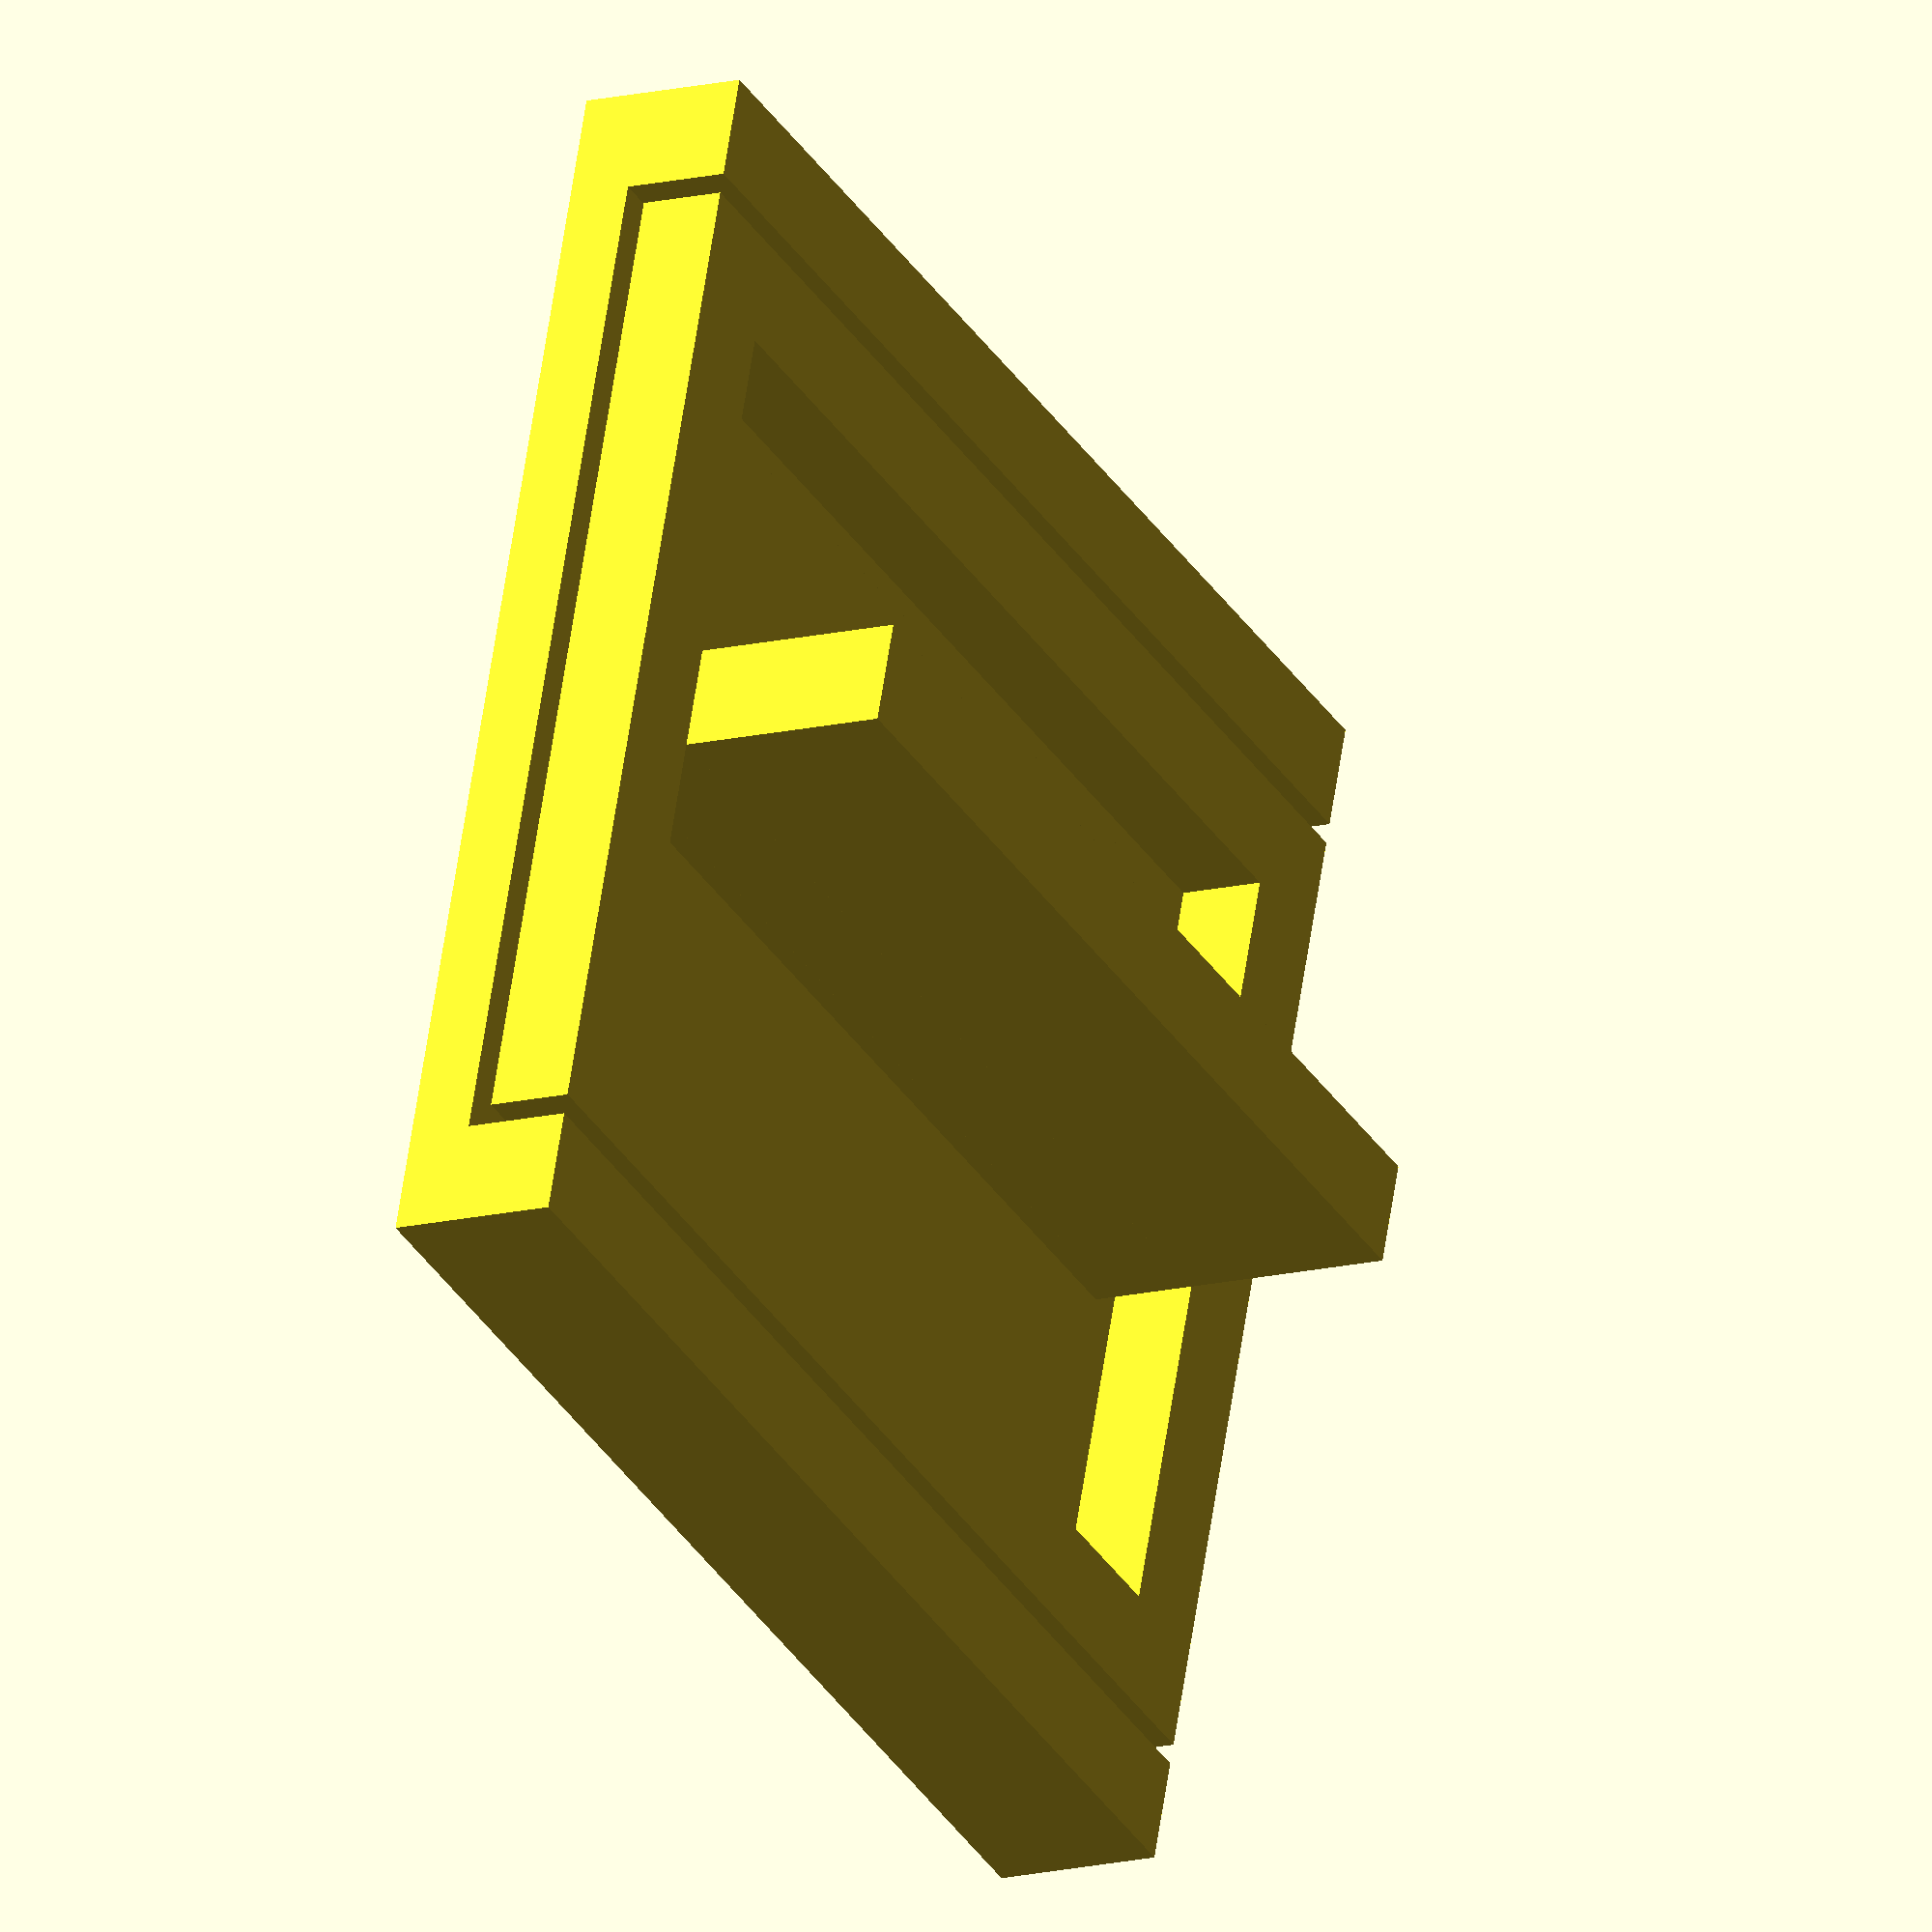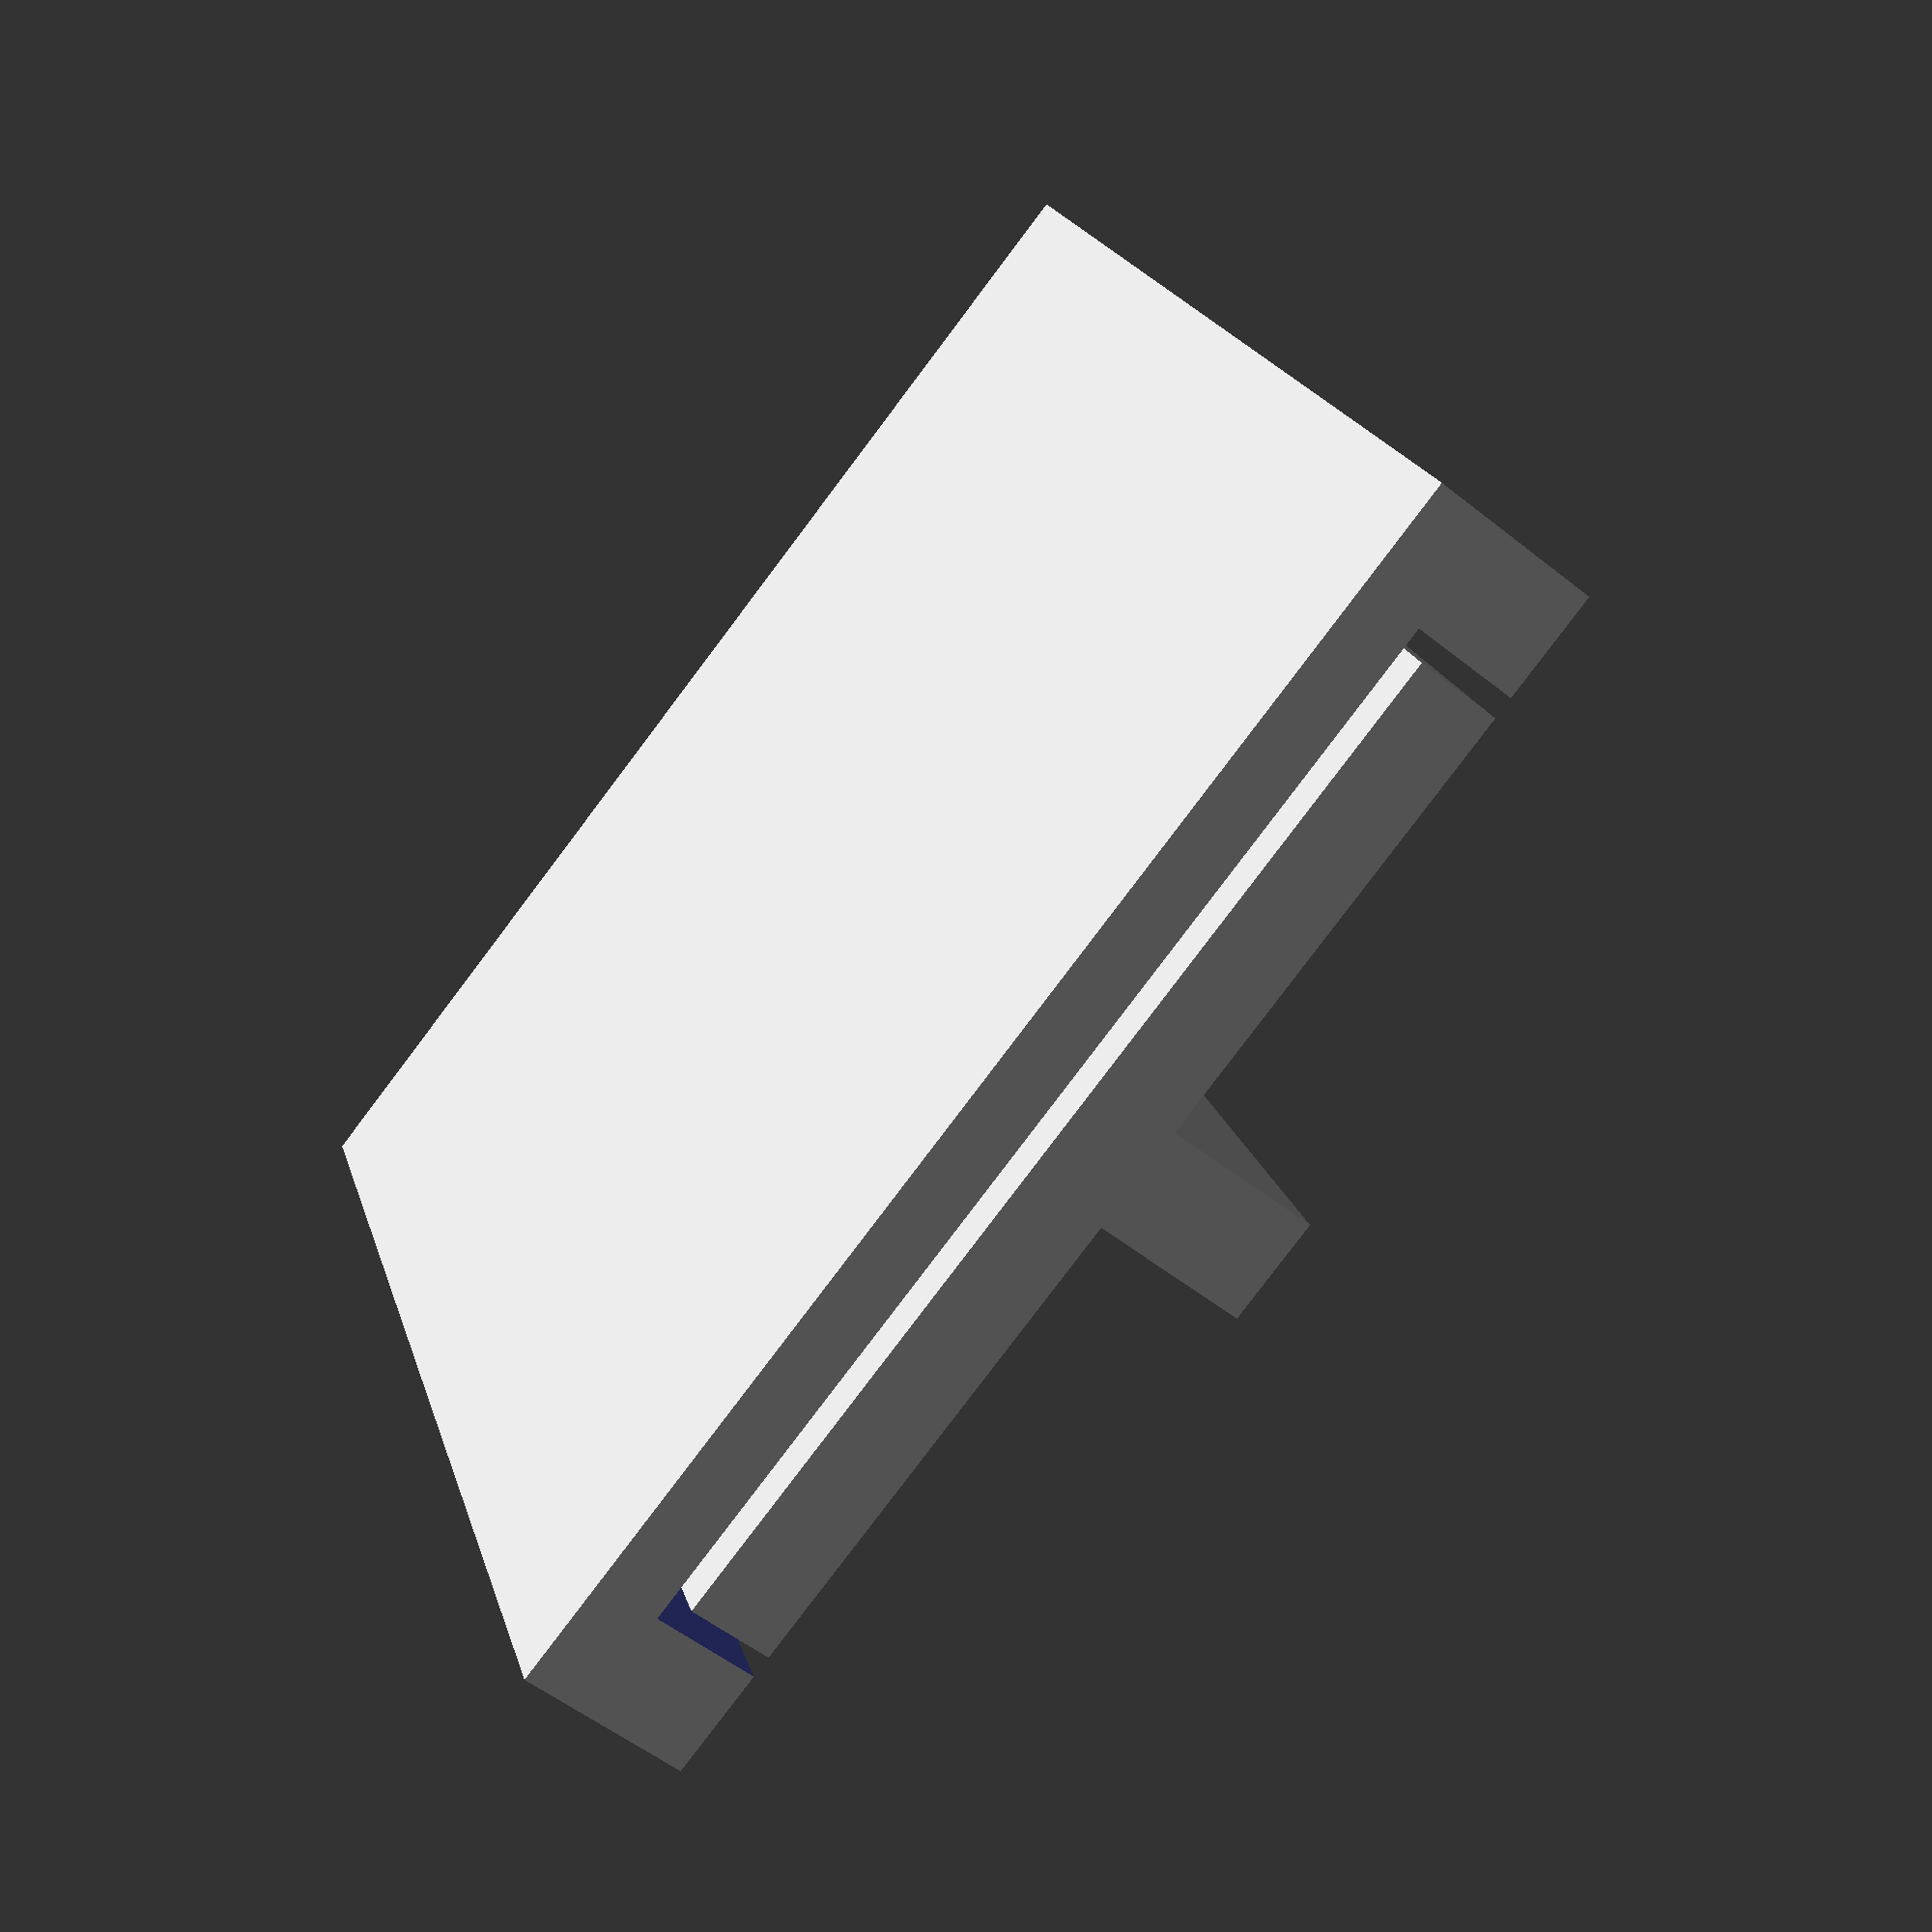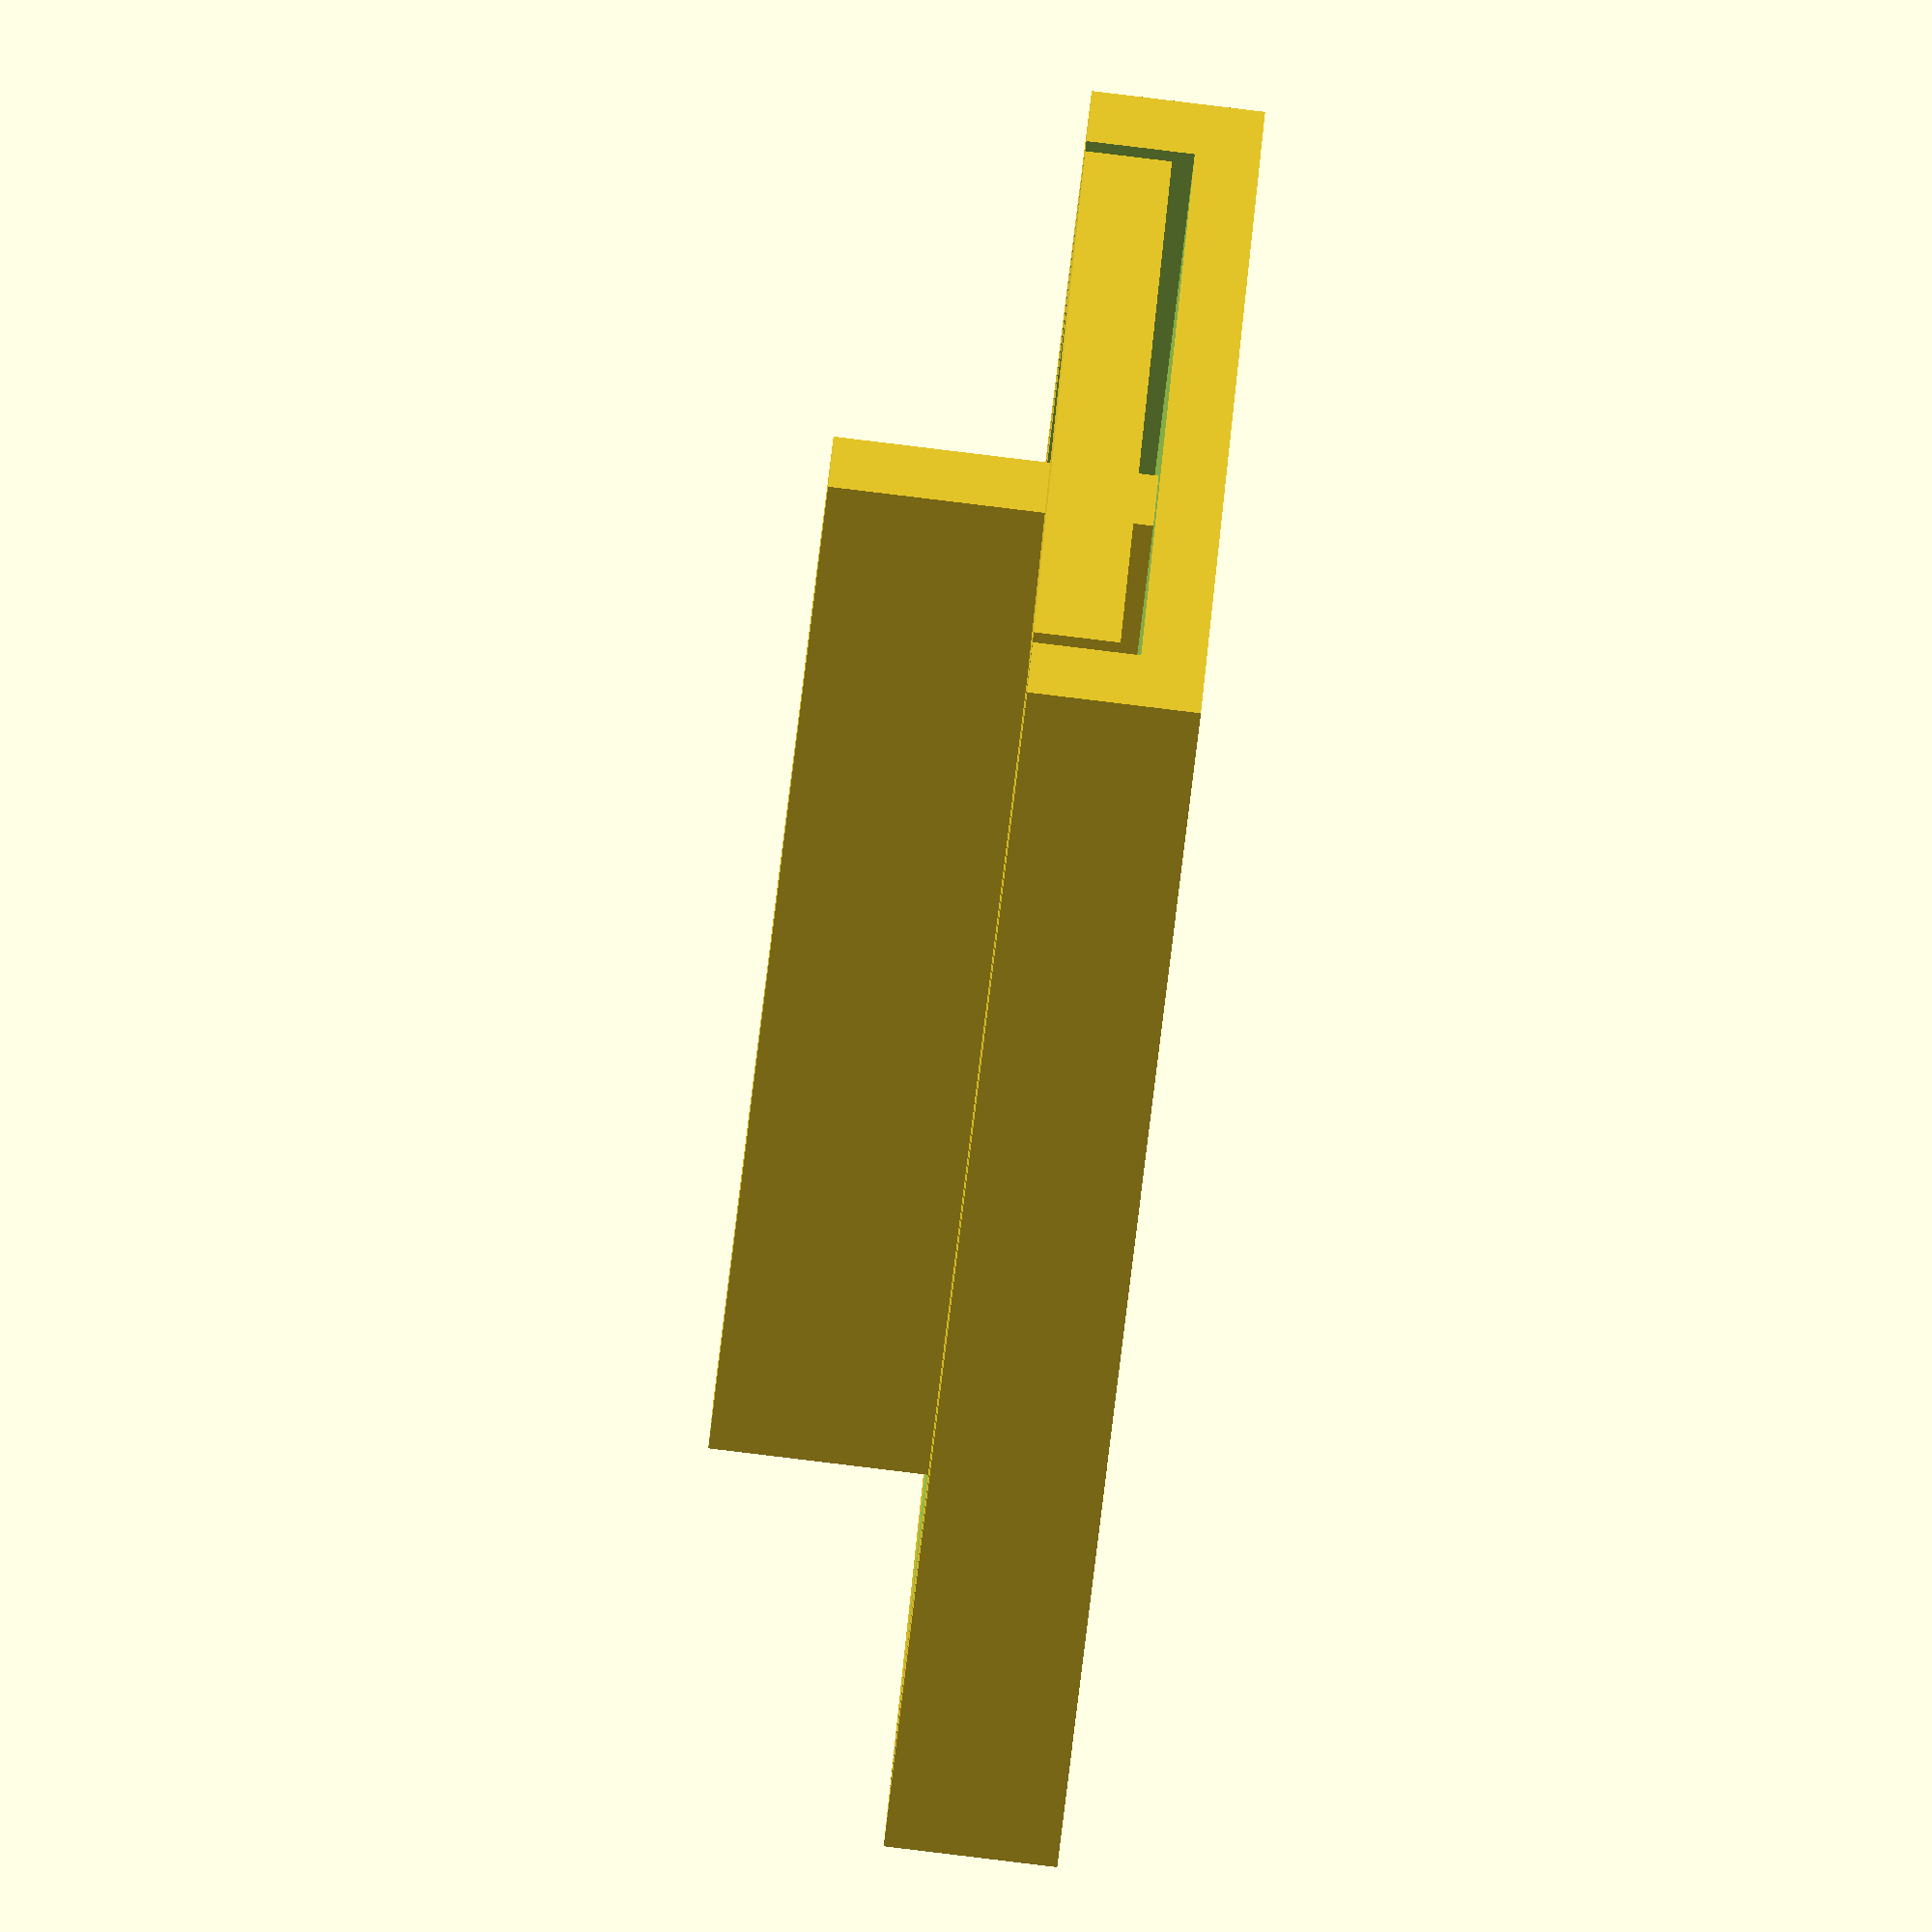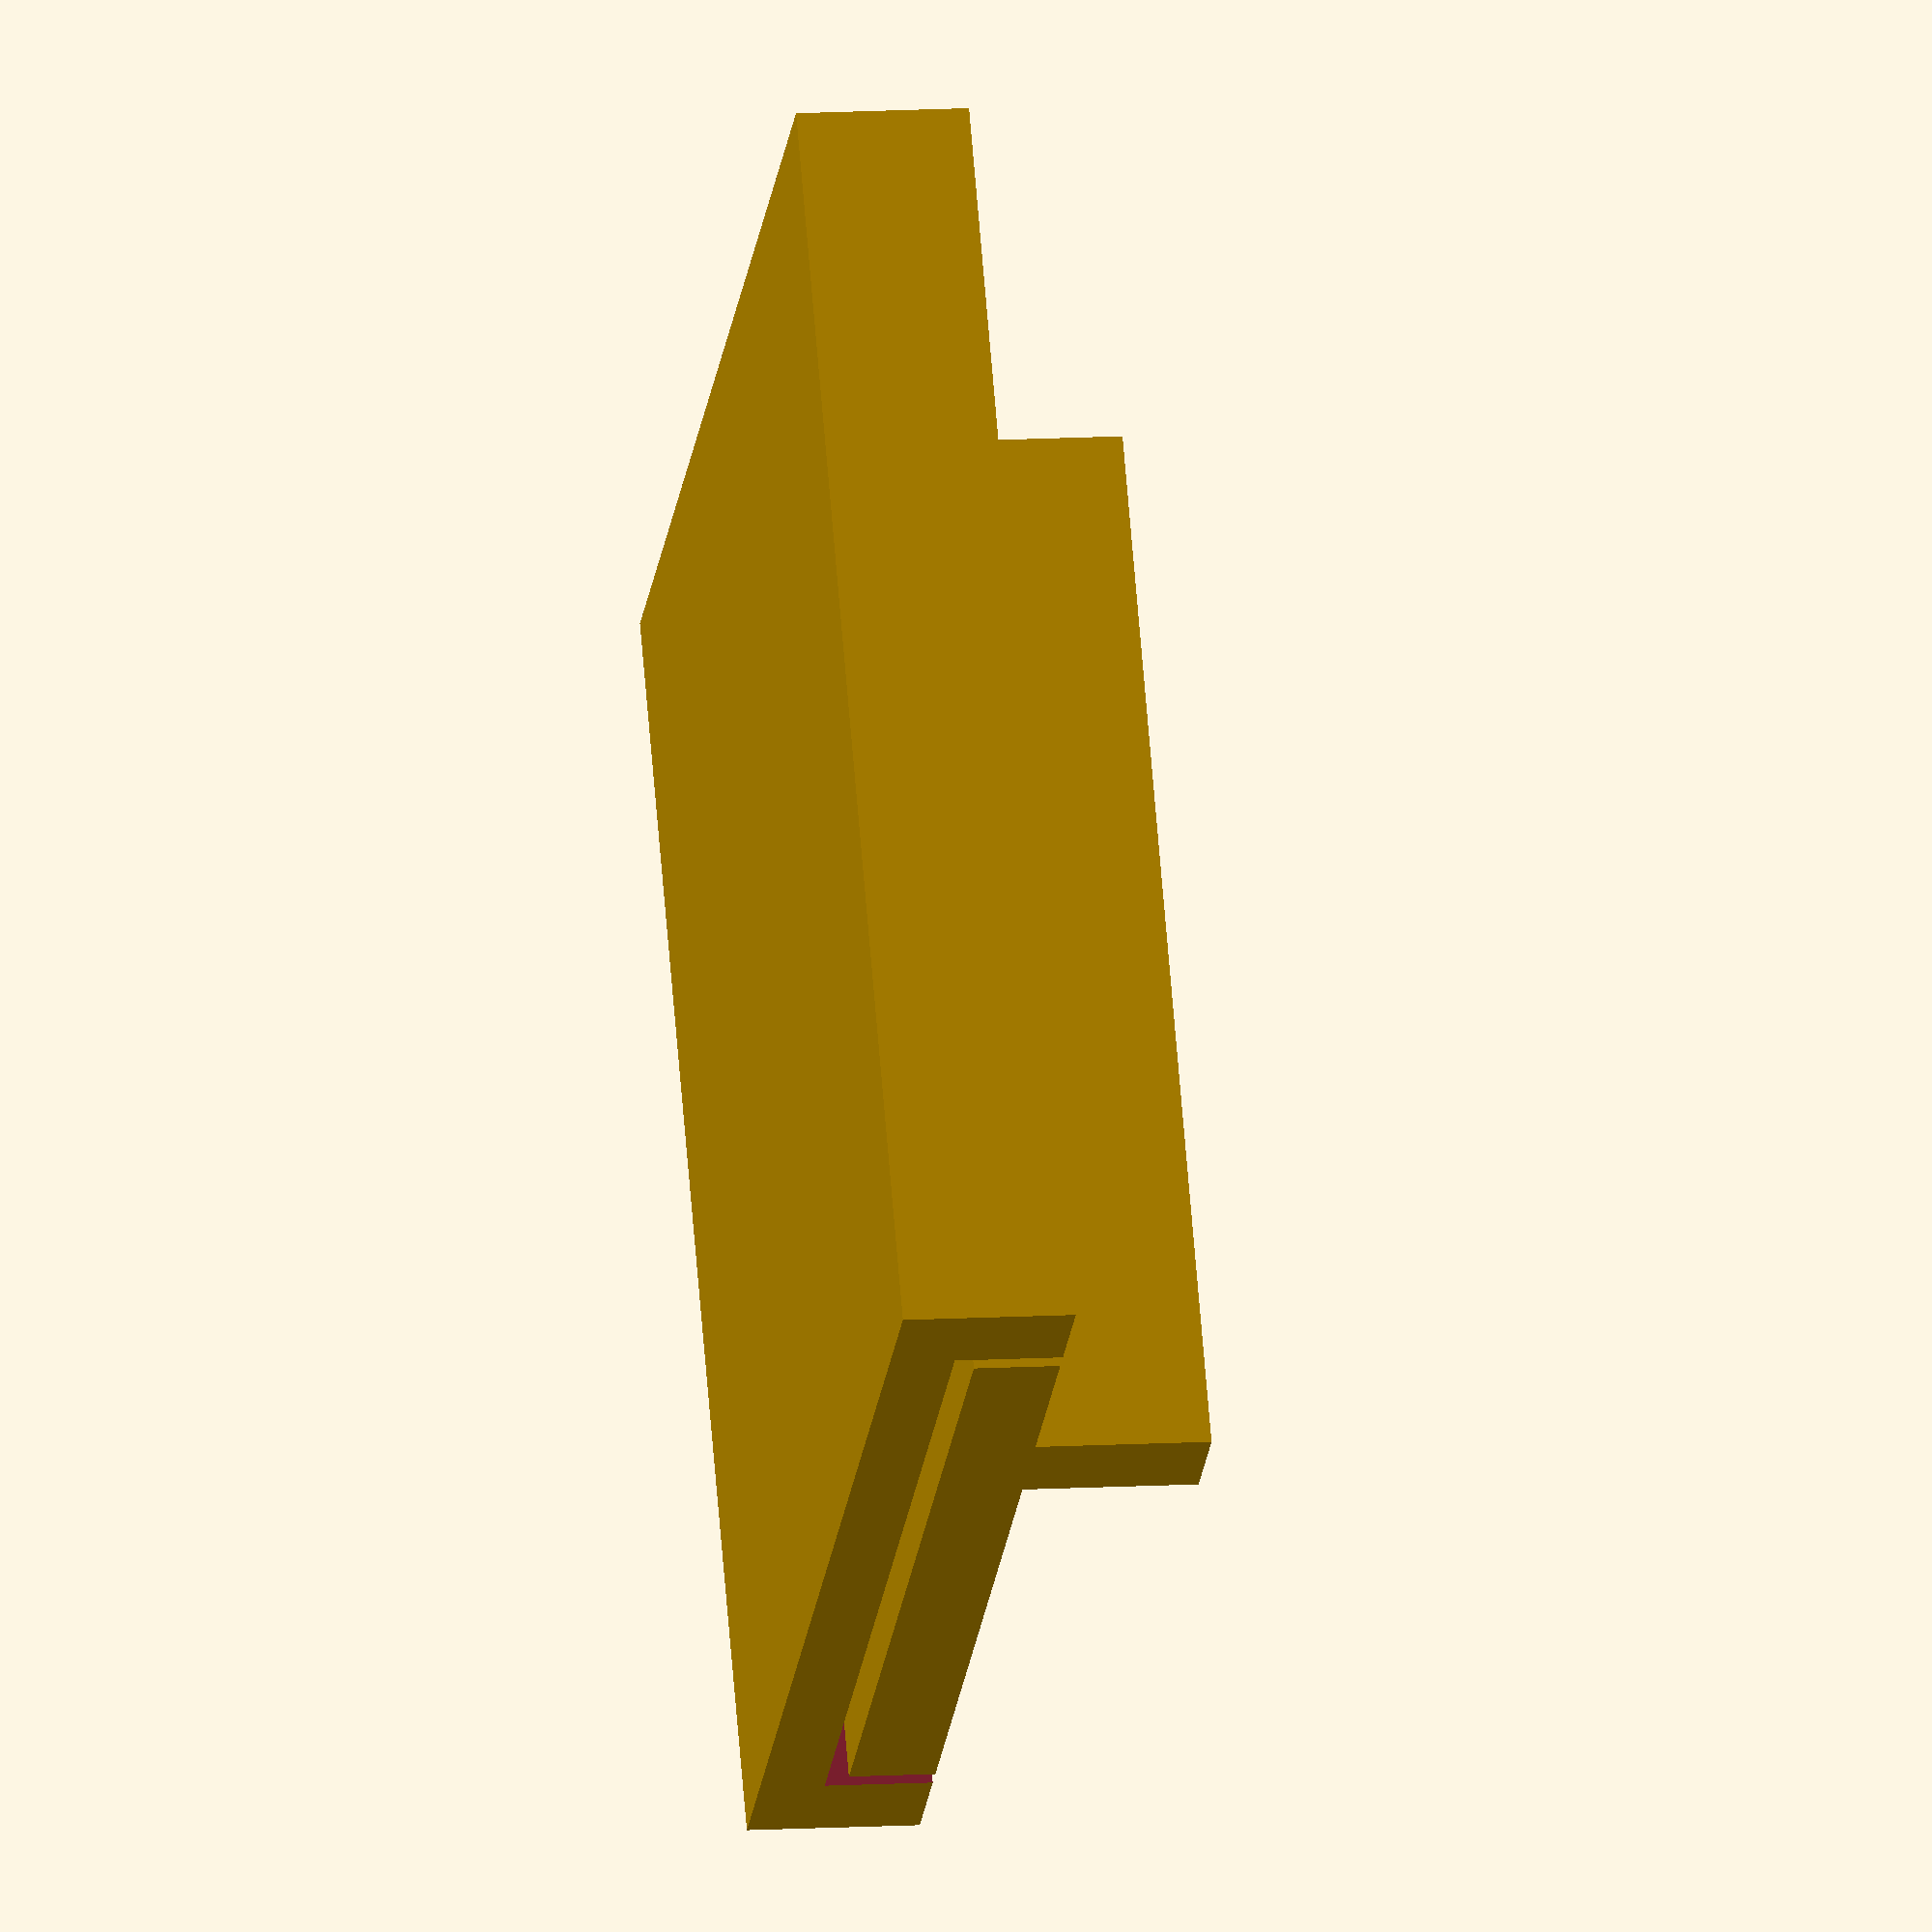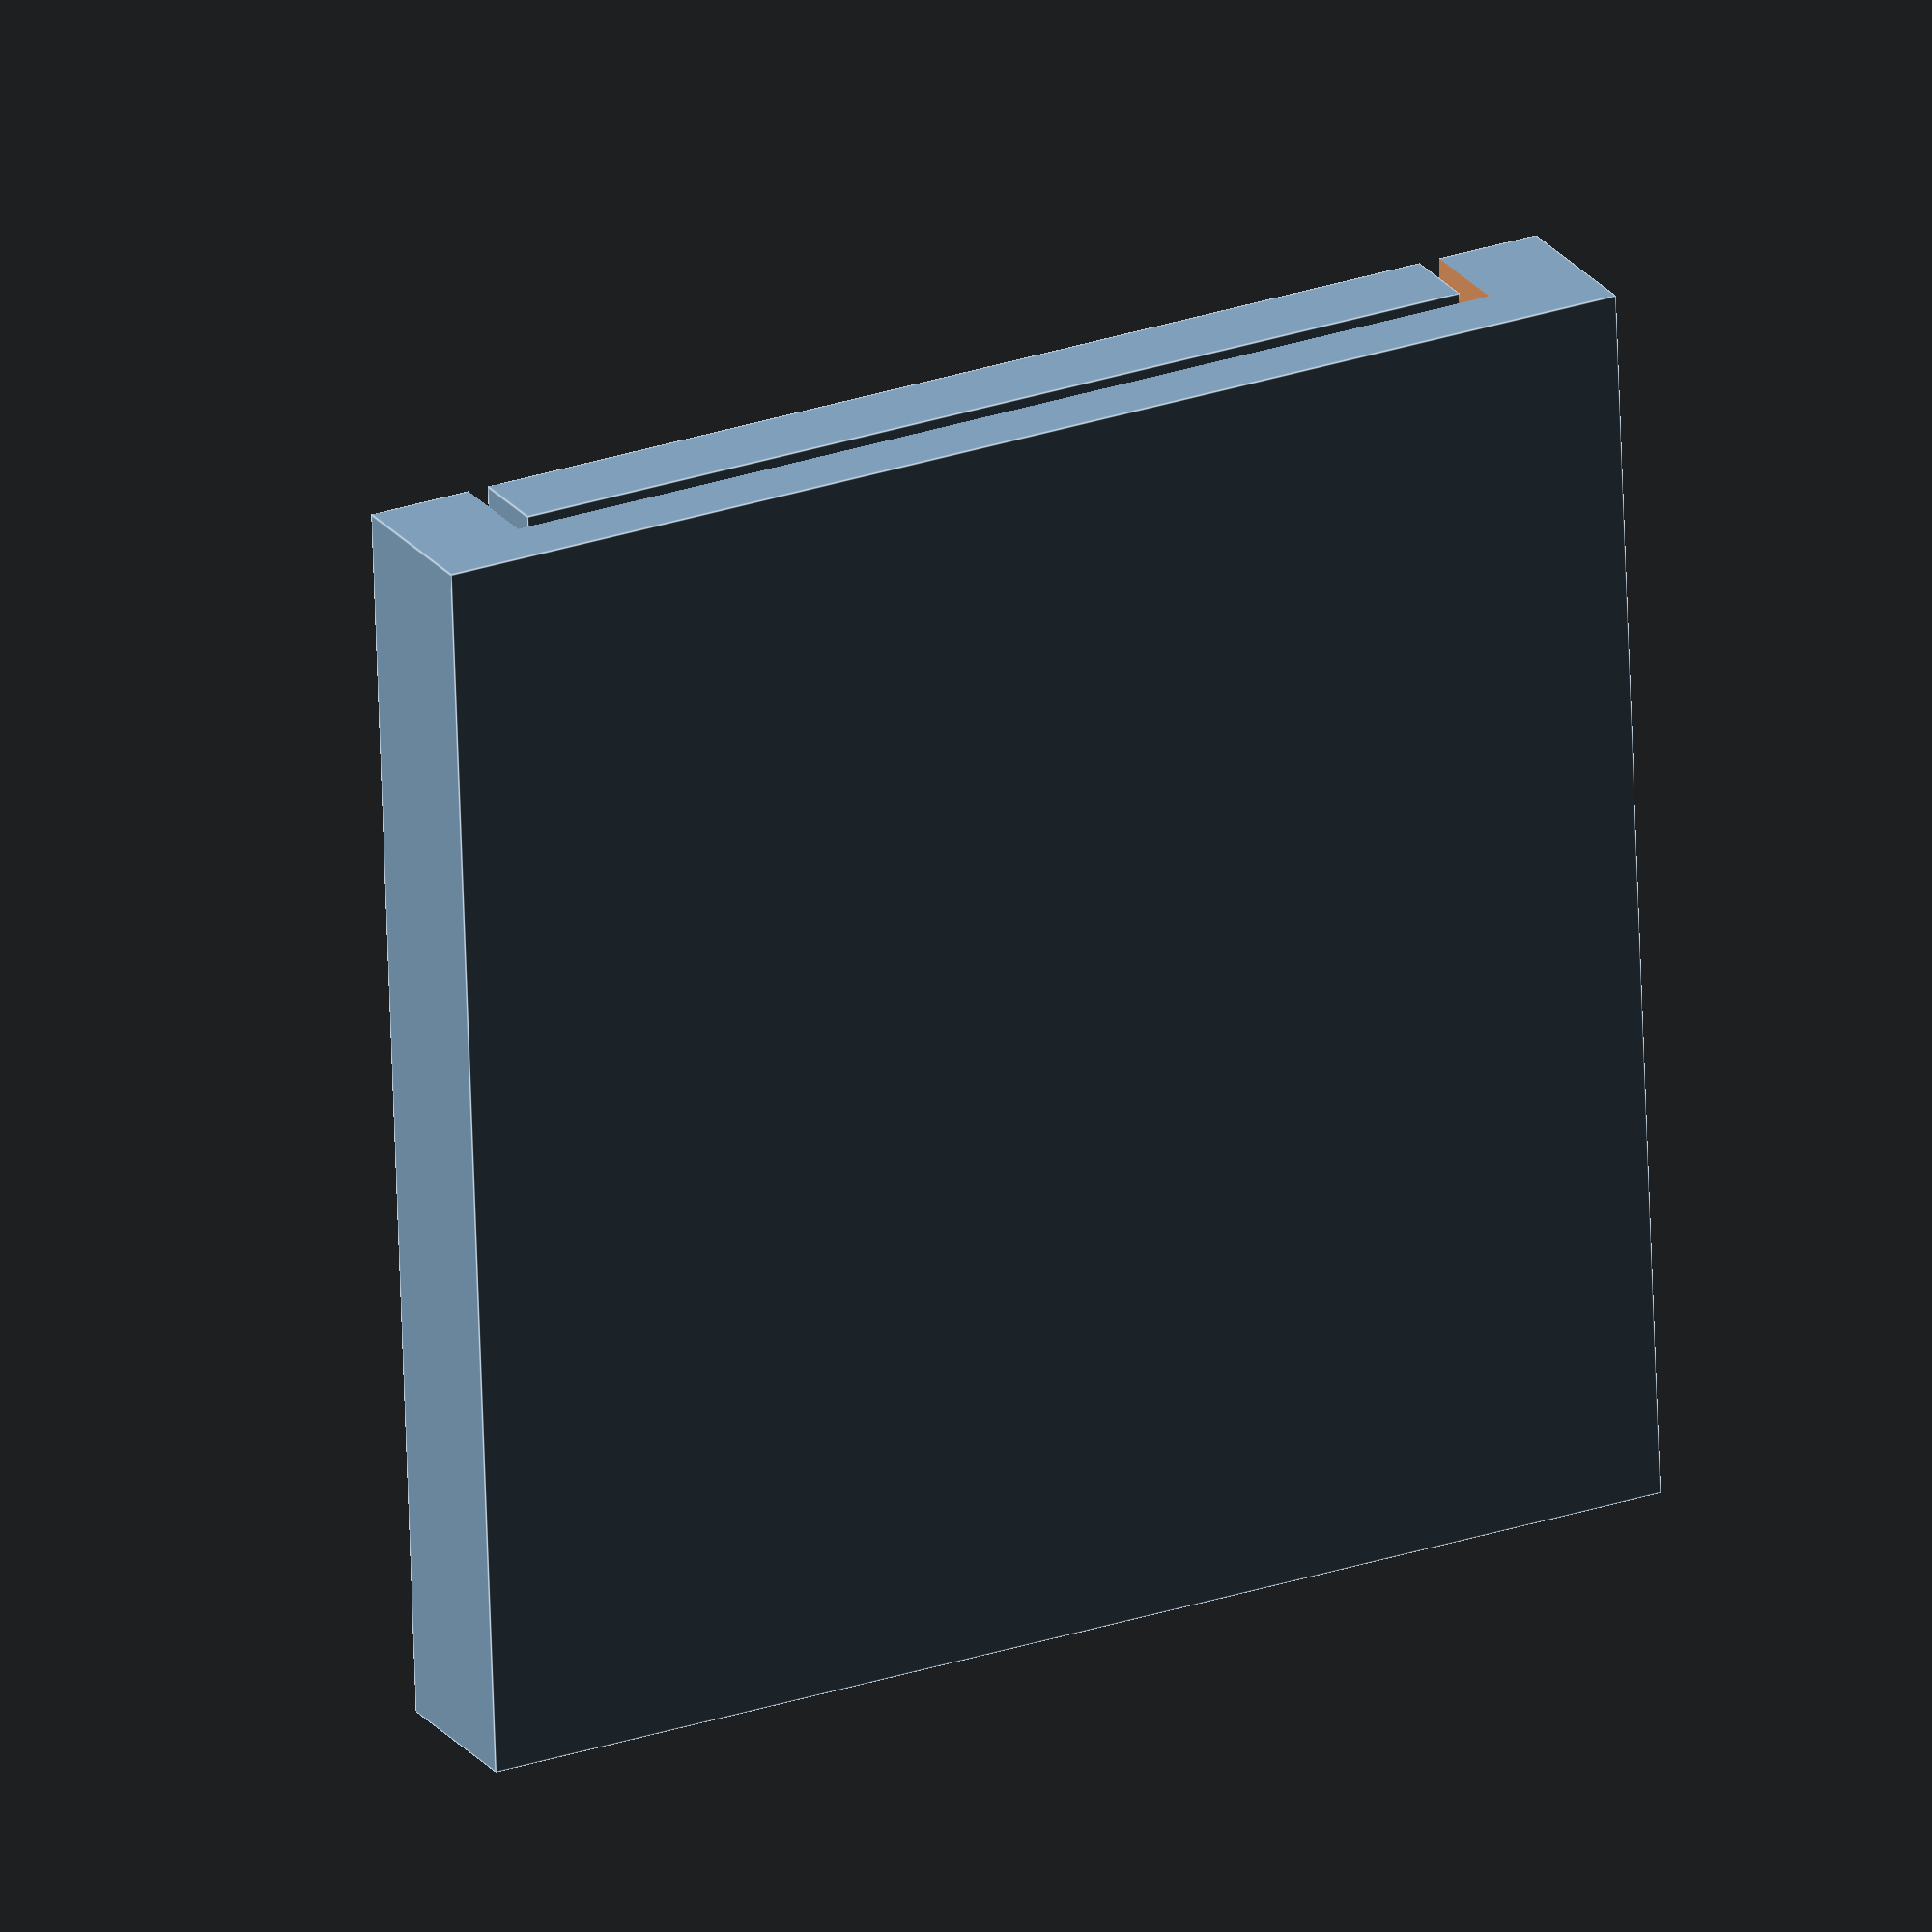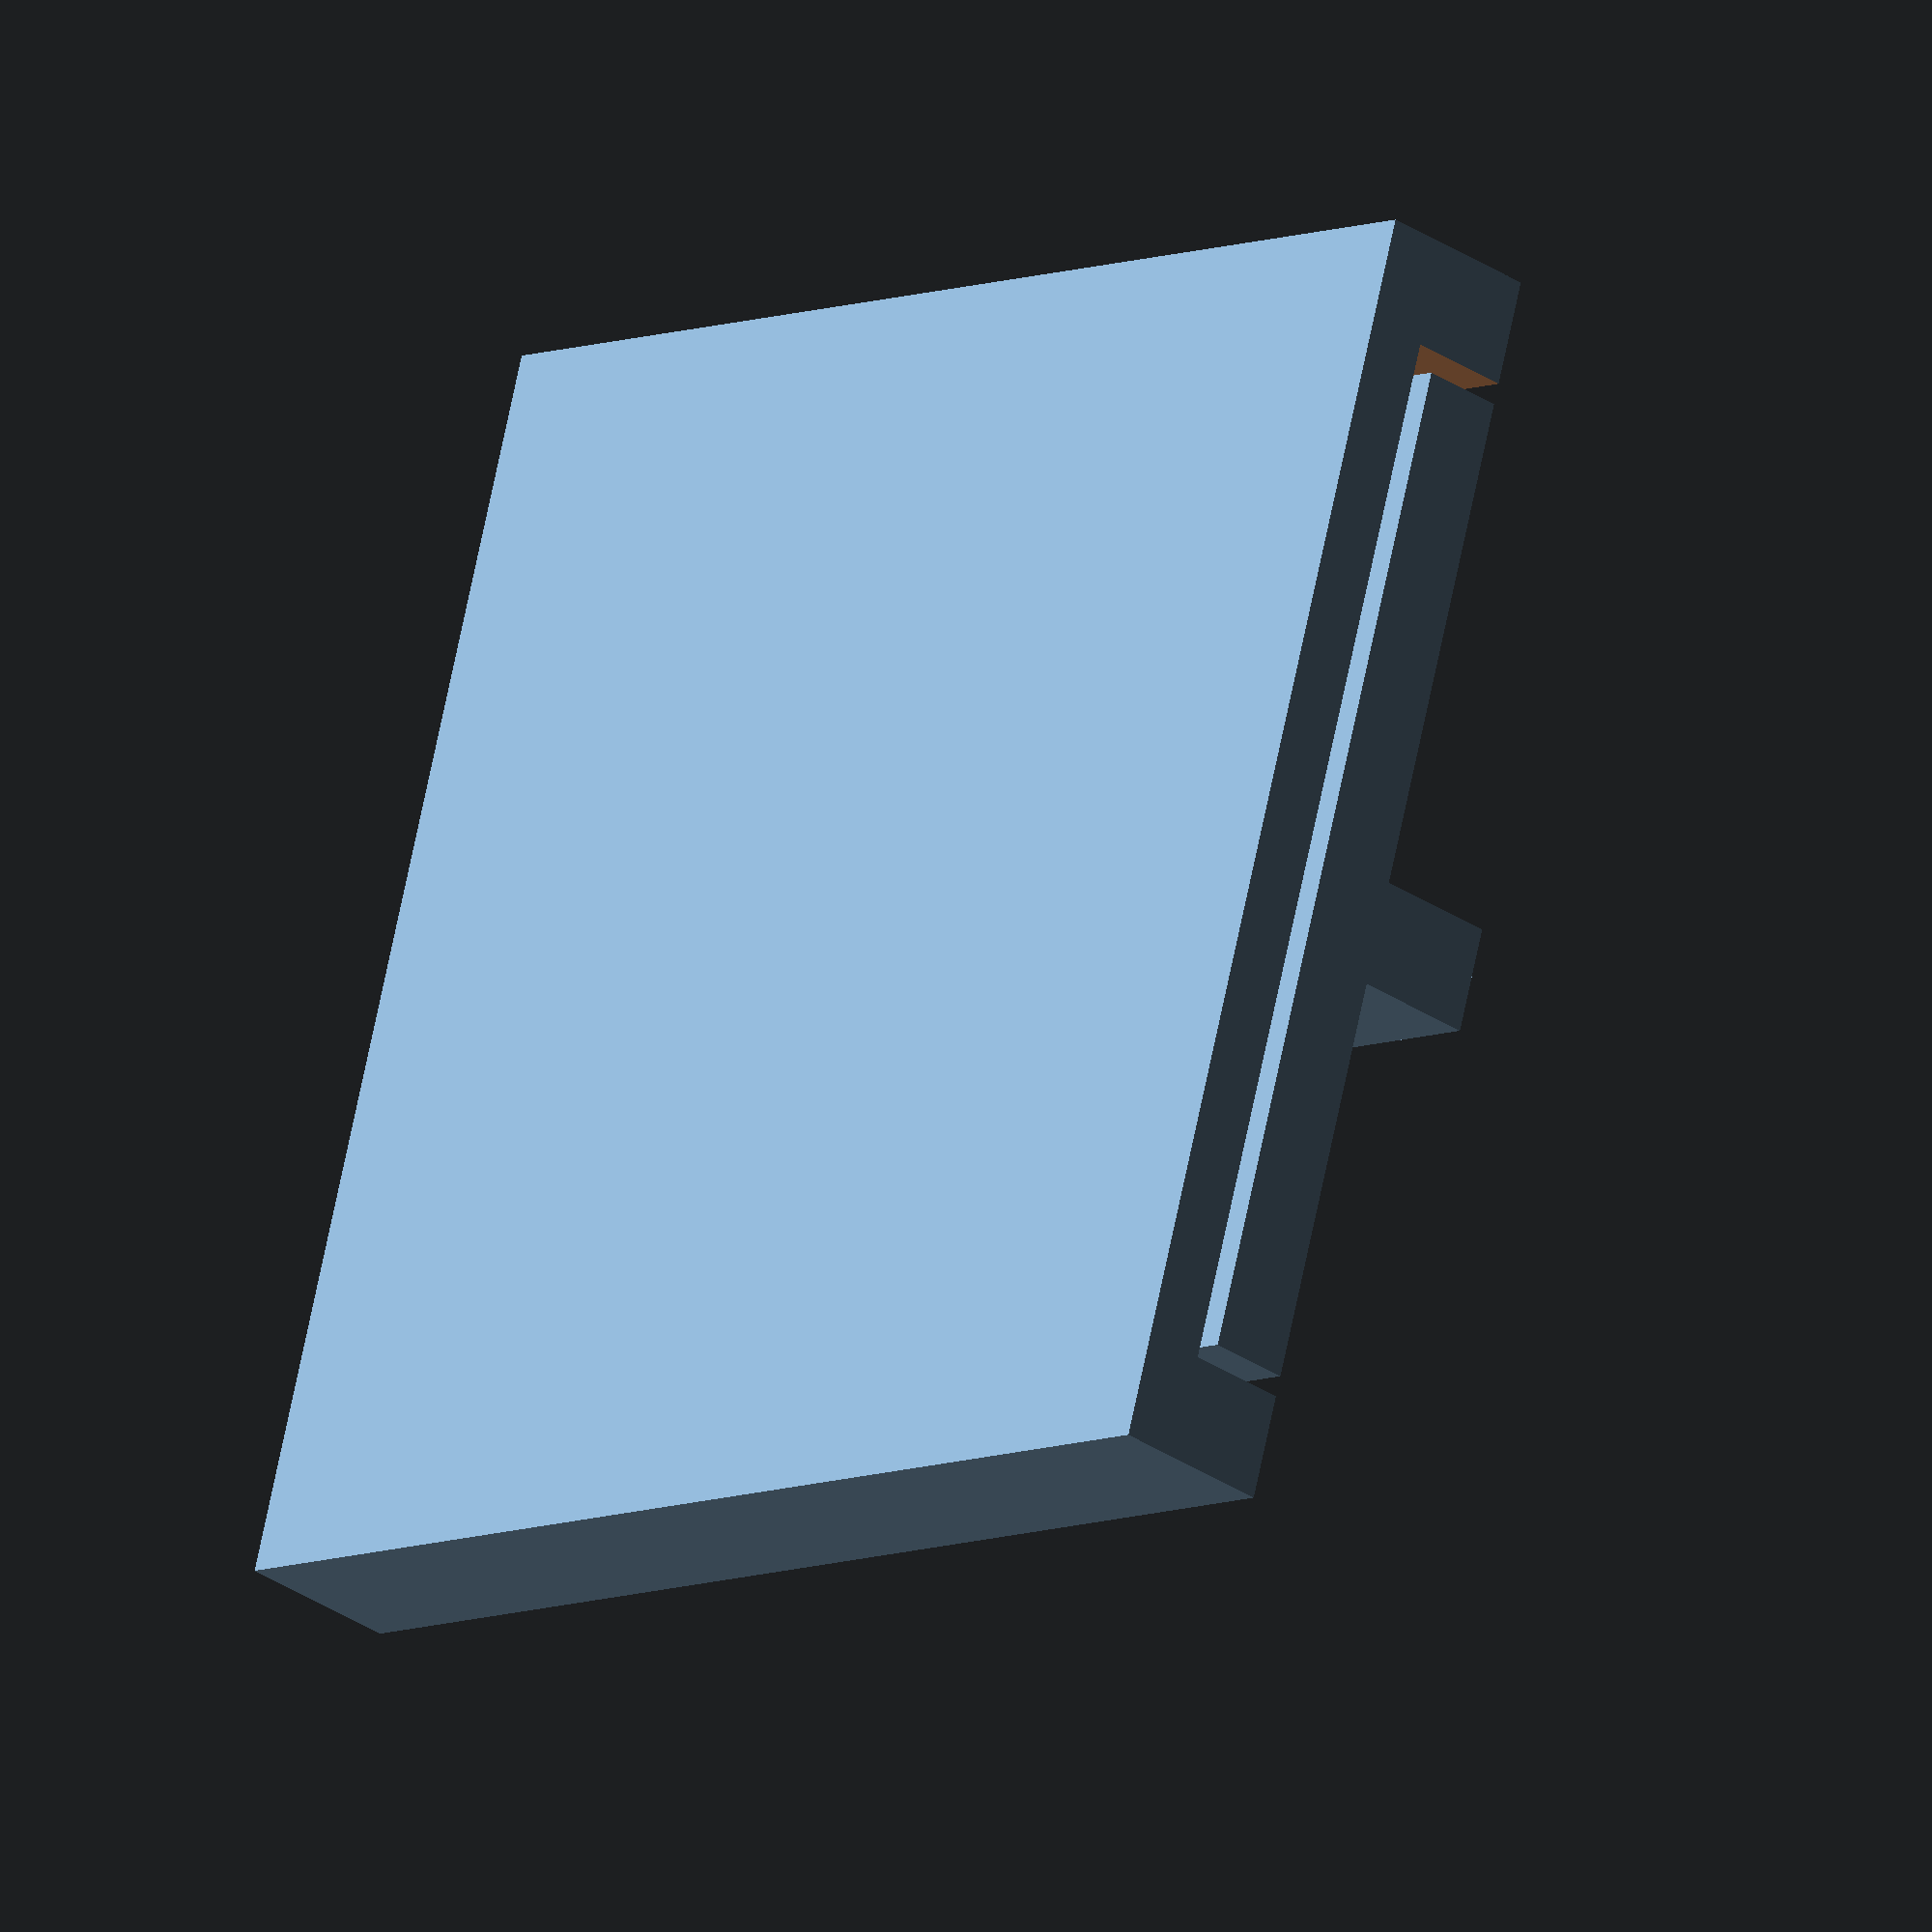
<openscad>
// preview[view:south west, tilt:top diagonal]

/* [Base] */
// Width of the grinding surface
width = 60;
// Length of the grinding surface
length = 60;
// Height of the grinding surface
height = 3;

/* [Bracket] */
// The height of the bracket
bracketHeight = 5;
// Wall thickness of the bracket
bracketWall = 5;
// The padding between base and bracket has to fit the sandpaper and account for shrinking
padding = 1;

/* [Handle] */
// Height of the handle
handleHeight = 15;
// Width of the handle
handleWidth = 5;

/* [View] */
// Which parts would you like to see?
part = "all"; // [all:Base and Bracket, base:Base Only, bracket:Bracket Only]

/* [Hidden] */
backen = 5;
bracketWidth = width;
bracketLength = length - backen * 2 - padding * 2;

print_part();

module print_part() {
	if(part == "base")
		printBase();
	else if(part == "bracket")
		printBracket();
	else
		printBoth();
}

module printBoth() {
	basePlate();

	translate([0, padding + backen, height + padding])
		bracket();
}

module printBase() {
	basePlate();
}

module printBracket() {
	bracket();
}

module basePlate() {
	handleLength = width - backen * 2;

	difference() {
		cube([width, length, height + bracketHeight]);
		
		translate([-1, backen, height])
			cube([width + 2, length - backen * 2, bracketHeight + 1]);
	}
	
	/* Handle */
	translate([backen, (length / 2) - (handleWidth / 2), height])
		cube([handleLength, handleWidth, handleHeight]);
}

module bracket() {
	innerWidth = bracketWidth - bracketWall * 2;
	innerLength = bracketLength - bracketWall * 2;
	bracketHeight = bracketHeight - padding;

	difference() {
		cube([bracketWidth, bracketLength, bracketHeight]);

		translate([bracketWall, bracketWall, -1])
			cube([innerWidth, innerLength, bracketHeight + 2]);
	}
}

</openscad>
<views>
elev=194.2 azim=17.5 roll=241.0 proj=o view=wireframe
elev=53.7 azim=291.7 roll=229.6 proj=p view=wireframe
elev=266.6 azim=204.1 roll=96.9 proj=o view=wireframe
elev=348.4 azim=304.4 roll=261.7 proj=o view=wireframe
elev=337.1 azim=272.2 roll=152.8 proj=o view=edges
elev=211.1 azim=343.0 roll=314.2 proj=o view=wireframe
</views>
